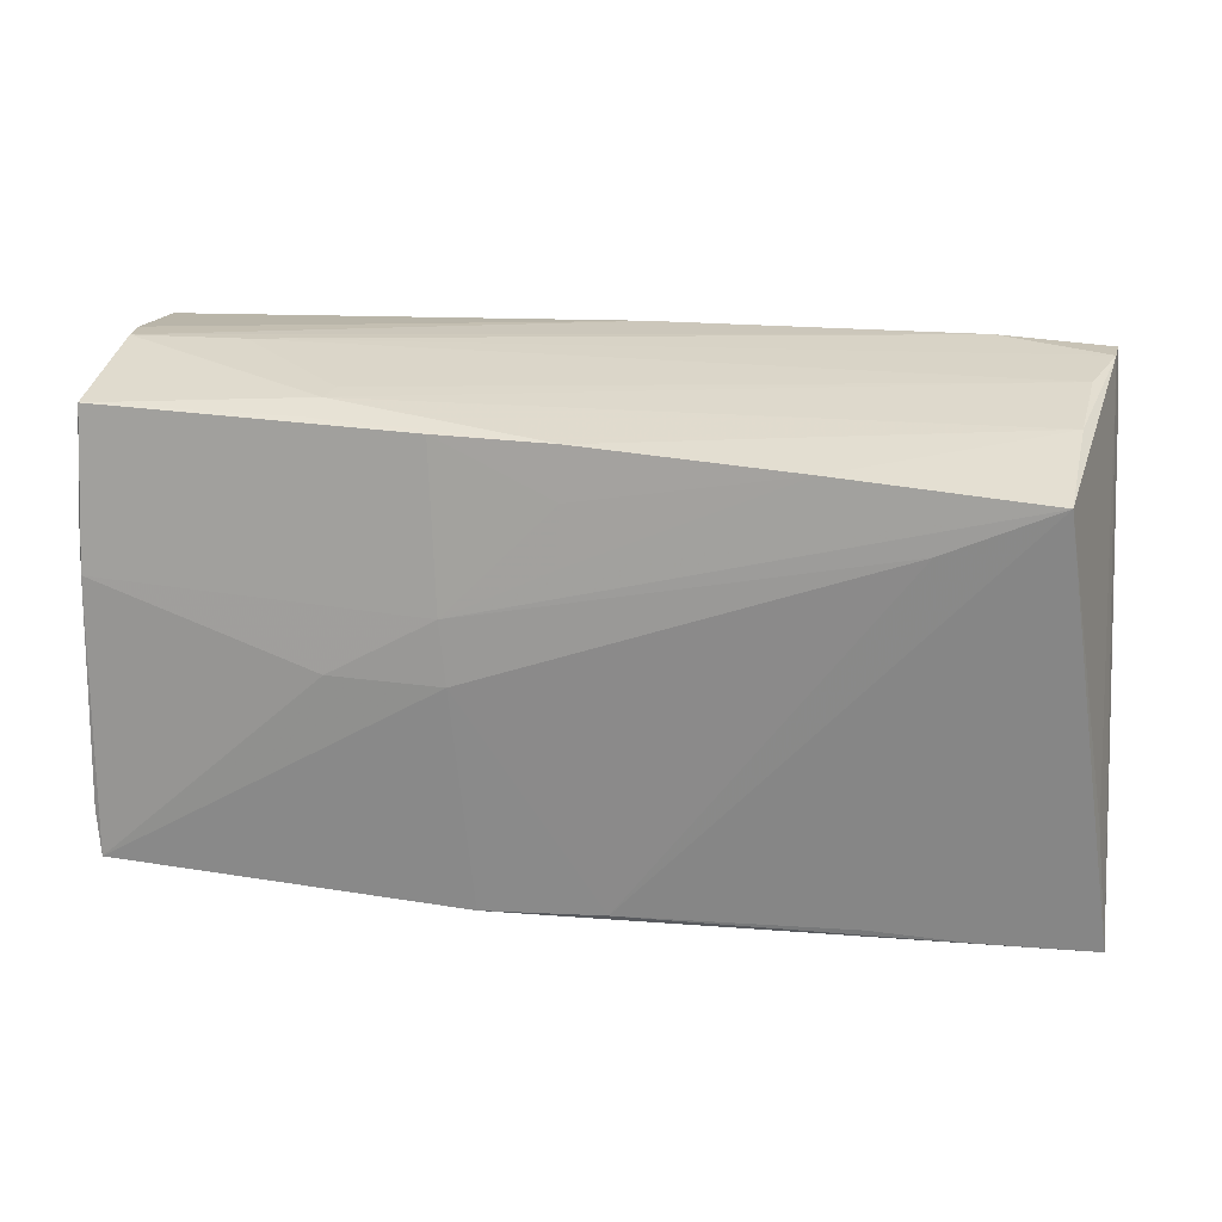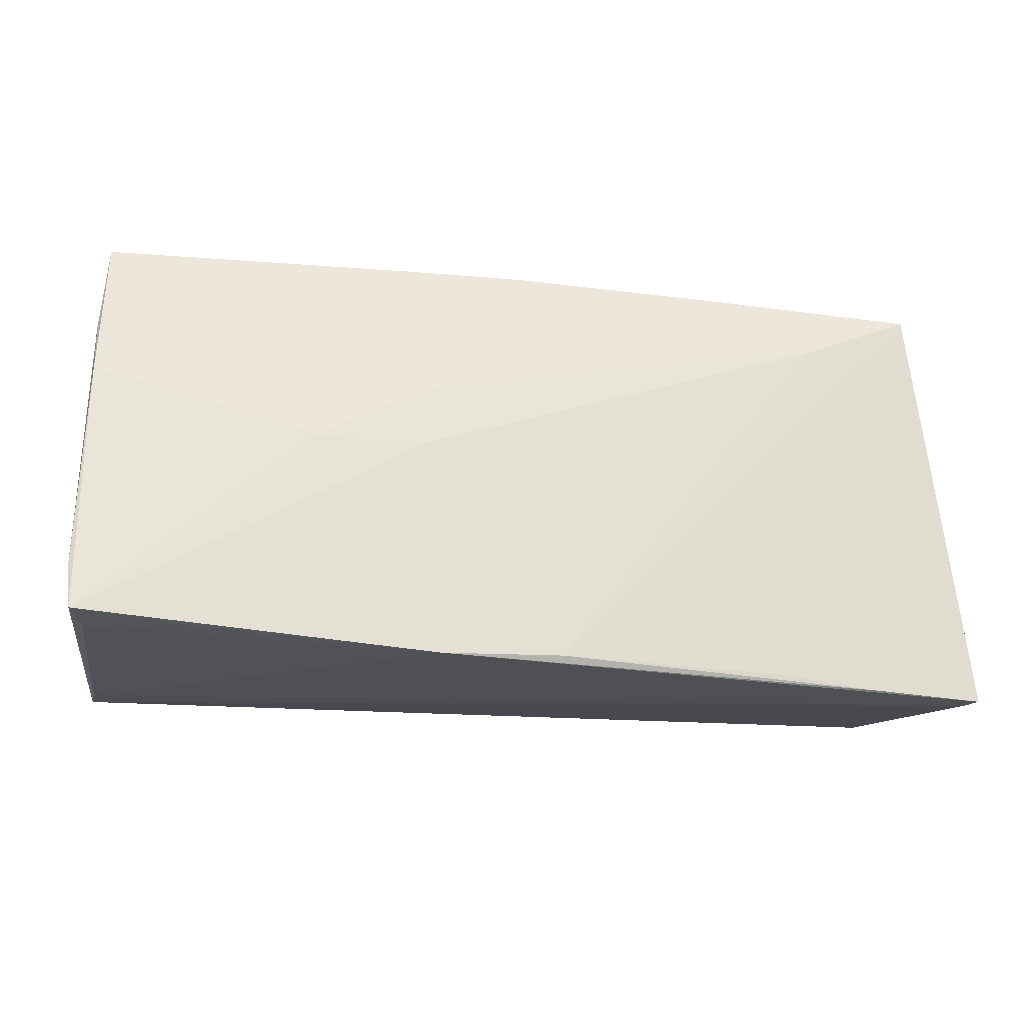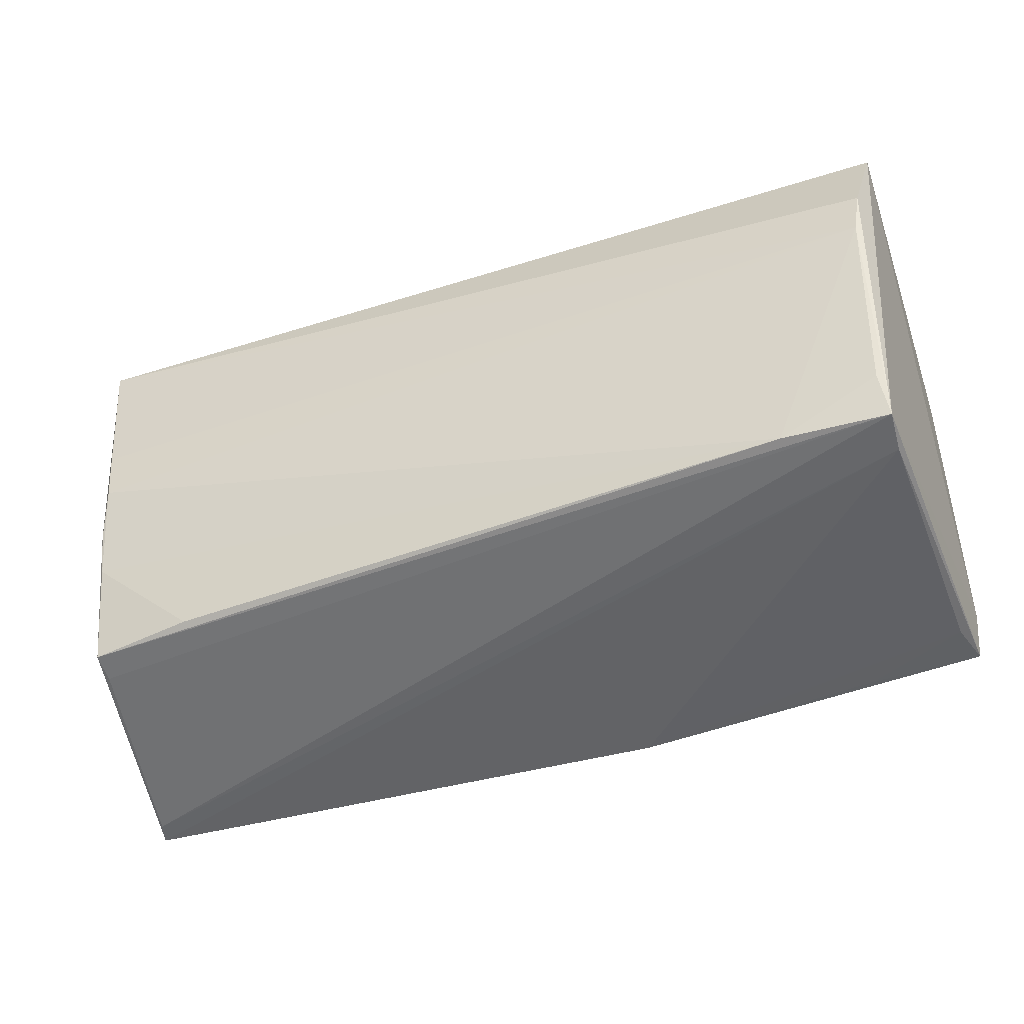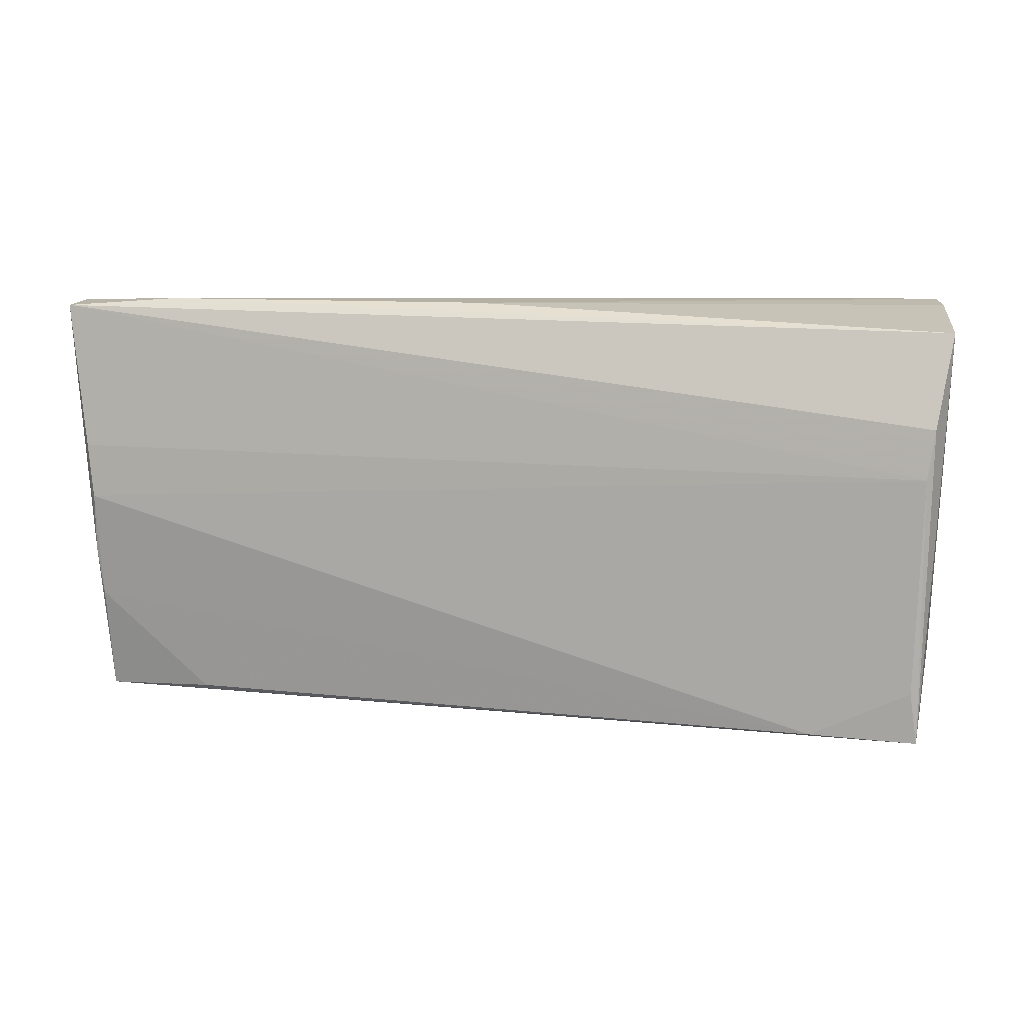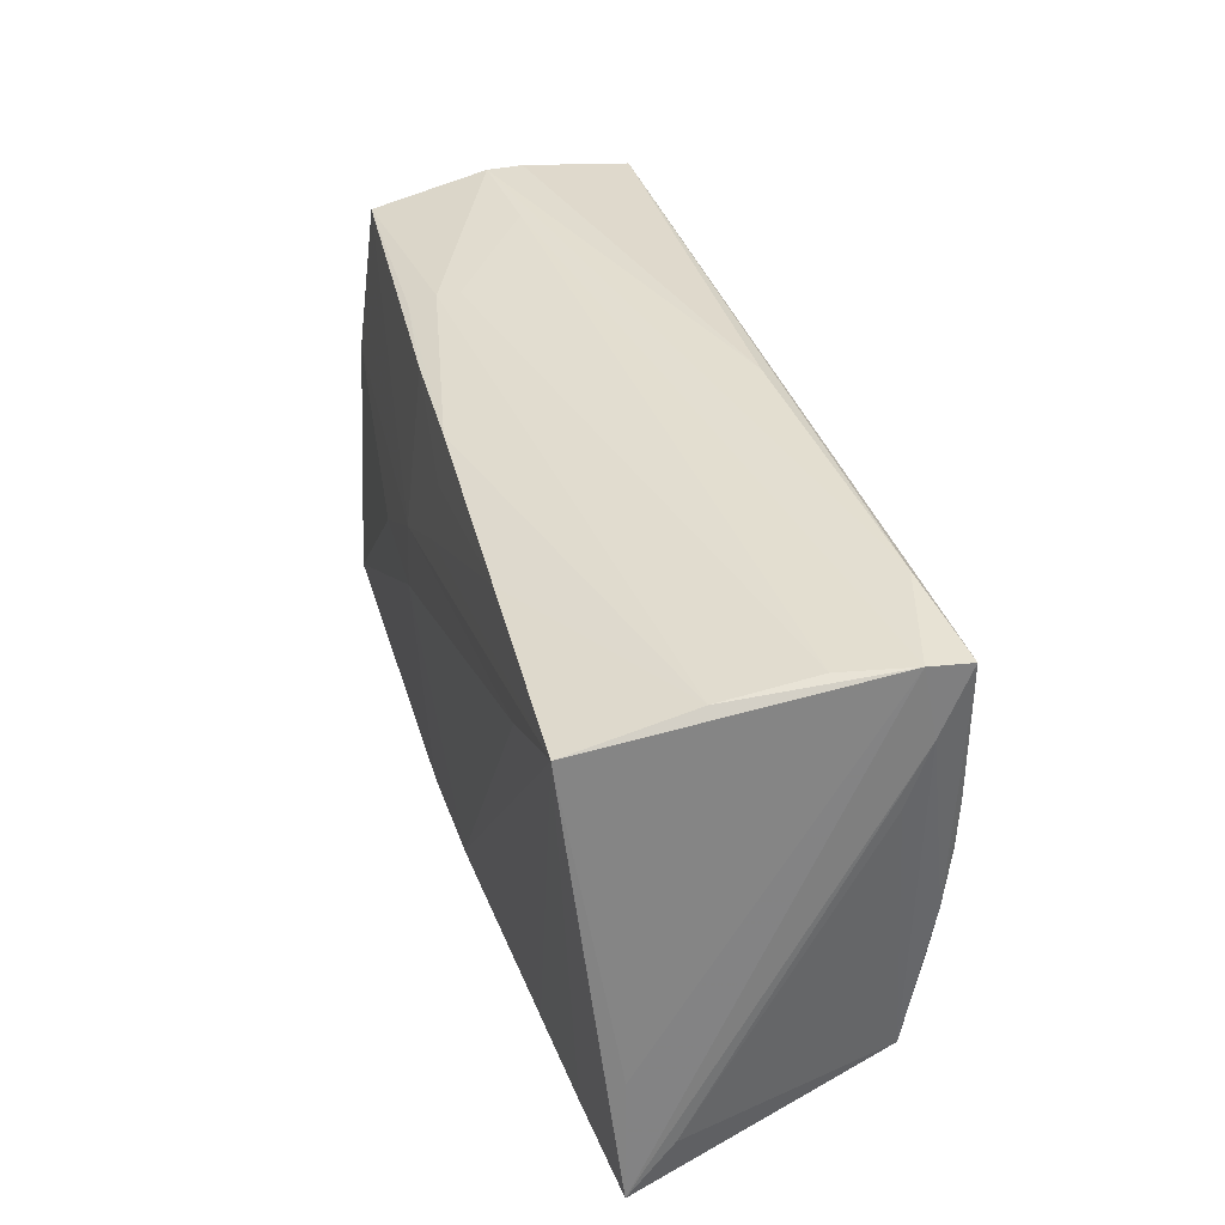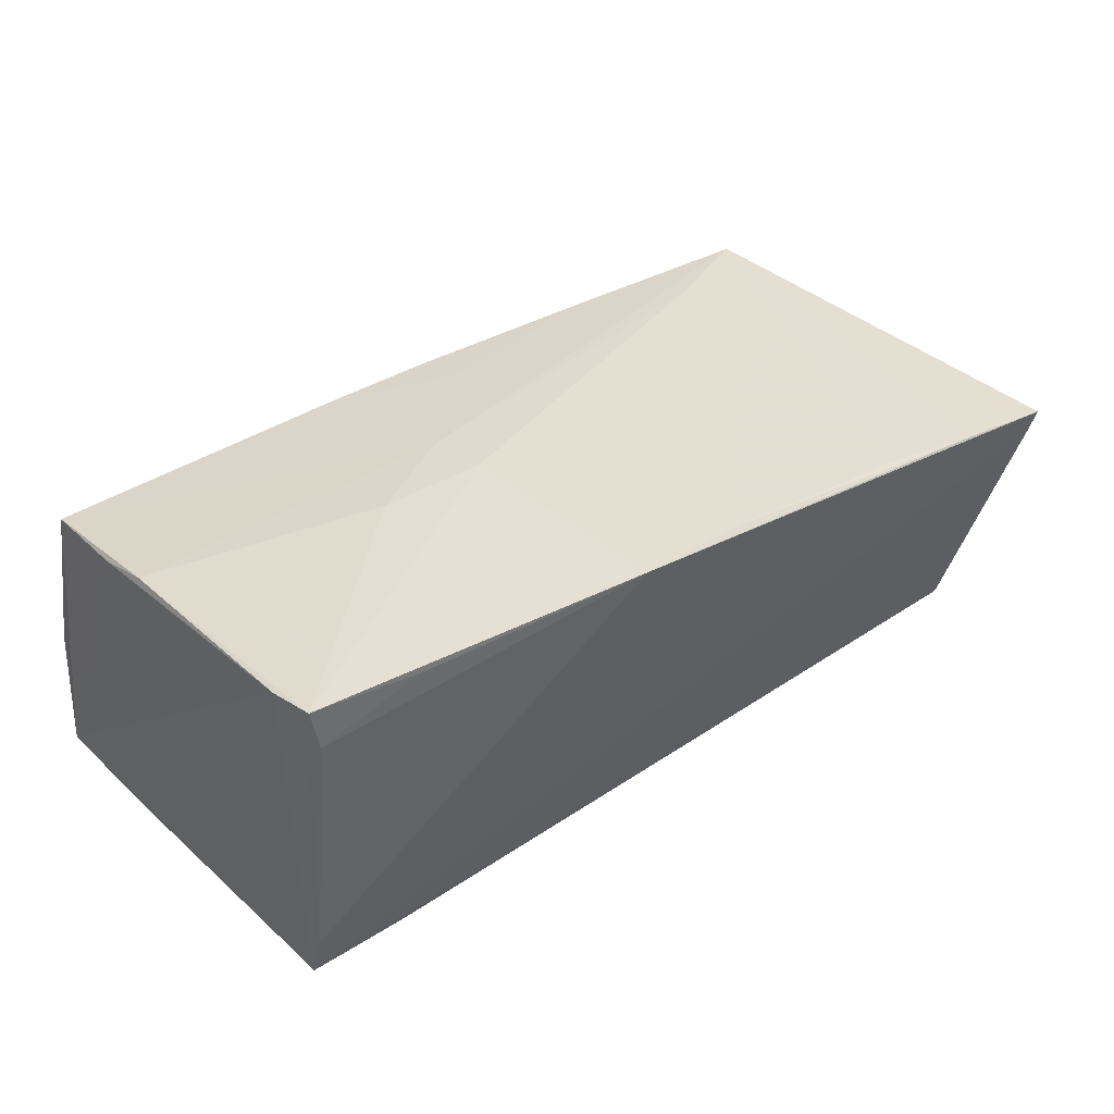
<metadata>
{"format":"obj","ext":"obj","renderer":"f3d","projection":"perspective","resolution":1024,"background":"white","views":[{"elev":22.0,"azim":12.1,"up":"+Y"},{"elev":-26.7,"azim":-7.5,"up":"+Y"},{"elev":-43.1,"azim":-157.2,"up":"+Y"},{"elev":11.1,"azim":-167.2,"up":"+Y"},{"elev":35.9,"azim":75.6,"up":"+Y"},{"elev":36.3,"azim":-39.8,"up":"+Z"}]}
</metadata>
<code>
v 0.005292 -0.02786 0.01833
v -0.05118 0.02689 -0.002126
v -0.03814 -0.02161 -0.01946
v 0.05038 0.02579 -0.005977
v -0.02404 -0.002238 0.02036
v 0.03963 0.02723 -0.0171
v 0.04985 0.02396 0.004494
v -0.0245 0.02549 0.01077
v -0.03742 -0.02677 0.01921
v -0.05109 0.0144 -0.01906
v -0.0491 -0.02582 0.01521
v 0.05001 -0.02274 -0.01259
v 0.000487 0.02322 0.01758
v -0.01184 0.004752 0.01994
v -0.05082 -0.02055 0.01982
v -0.04946 -0.01611 -0.01923
v -0.008772 -0.02853 0.01899
v 0.05345 0.01171 -0.01248
v -0.05031 0.008777 -0.01946
v -0.0503 0.02723 0.002328
v 0.05616 -0.02895 0.01318
v 0.04953 0.0204 0.01809
v -0.02602 0.02389 0.01632
v 0.04341 -0.02872 0.01455
v 0.0526 0.0266 -0.01368
v -0.0527 0.02491 -0.01551
v 0.0546 -0.01509 0.01275
v 0.002543 0.0272 -0.01494
v -0.01318 0.02333 0.01749
v -0.01099 -0.002445 0.02037
v -0.05027 -0.02208 -0.01886
v 0.05276 0.02627 -0.0184
v 0.02543 0.02191 0.01787
v -0.05029 0.02383 0.01626
v -0.05021 -0.02596 0.02038
v 0.0501 0.002896 -0.01946
v 0.03692 0.01478 0.01867
v -0.04971 -0.0229 -0.01419
v -0.03765 0.02721 0.001127
v 0.05574 -0.02293 0.008138
v 0.05071 0.009235 -0.01938
v -0.05058 0.00583 0.01855
v -0.02519 0.02511 0.0133
v 0.05039 -0.004057 -0.01858
v -0.05085 0.01228 0.01719
v 0.05335 0.01897 -0.01505
v 2.782e-05 0.01065 0.01923
v 0.05527 -0.02855 0.01071
v 0.04987 -0.009642 -0.01802
v 0.03715 -0.02116 -0.01704
v 0.0004503 0.01741 0.01838
v 0.03188 -0.02783 0.0158
v 0.04981 -0.02184 -0.01588
f 26 32 10
f 10 31 26
f 15 45 26
f 26 31 15
f 15 31 35
f 26 45 34
f 2 28 26
f 20 28 2
f 26 34 2
f 2 34 20
f 6 28 20
f 6 32 26
f 26 28 6
f 35 31 38
f 3 53 31
f 48 53 21
f 21 38 48
f 48 38 31
f 42 34 45
f 42 15 35
f 45 15 42
f 11 9 35
f 35 38 11
f 31 10 19
f 19 10 32
f 32 41 19
f 21 53 40
f 53 18 40
f 46 18 53
f 46 40 18
f 21 40 46
f 31 53 12
f 12 48 31
f 53 48 12
f 39 6 20
f 16 3 31
f 31 19 16
f 16 19 3
f 3 19 36
f 36 19 41
f 36 49 3
f 21 22 24
f 5 42 35
f 35 30 5
f 17 30 35
f 1 30 17
f 35 9 17
f 17 24 1
f 9 11 17
f 21 24 17
f 17 11 38
f 17 38 21
f 27 22 21
f 37 30 1
f 1 22 37
f 53 3 50
f 50 49 53
f 3 49 50
f 44 36 41
f 49 36 44
f 44 41 32
f 53 49 44
f 32 46 44
f 44 46 53
f 52 22 1
f 1 24 52
f 52 24 22
f 25 46 32
f 32 6 25
f 22 27 25
f 6 39 25
f 39 4 25
f 21 46 25
f 25 27 21
f 20 34 43
f 14 5 30
f 30 37 14
f 14 37 22
f 34 42 14
f 42 5 14
f 22 25 7
f 7 25 4
f 4 43 7
f 8 4 39
f 8 43 4
f 8 39 20
f 20 43 8
f 34 14 29
f 29 14 51
f 47 14 22
f 51 14 47
f 13 7 43
f 13 29 51
f 23 43 34
f 34 29 23
f 23 13 43
f 29 13 23
f 33 13 51
f 33 47 22
f 51 47 33
f 22 7 33
f 7 13 33

</code>
